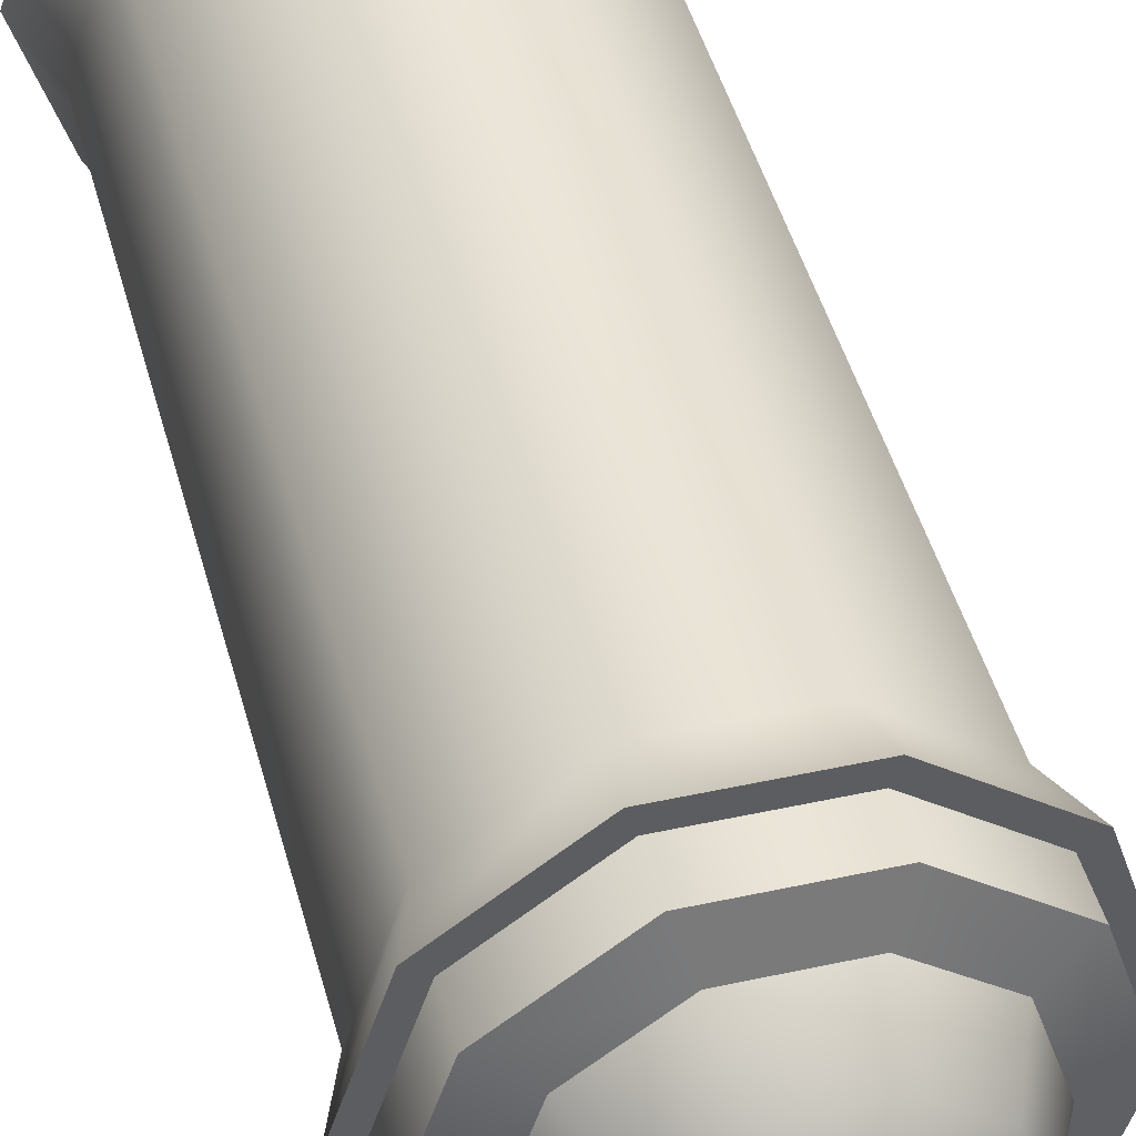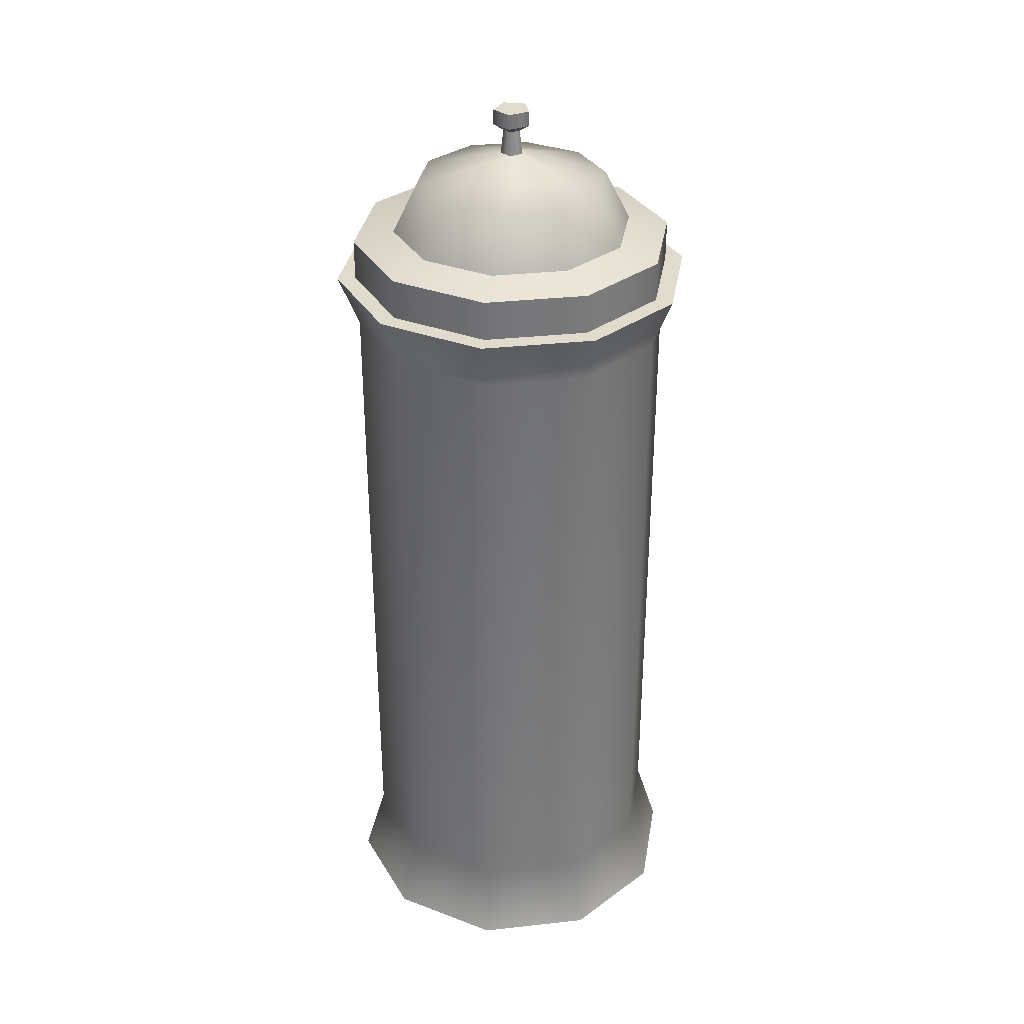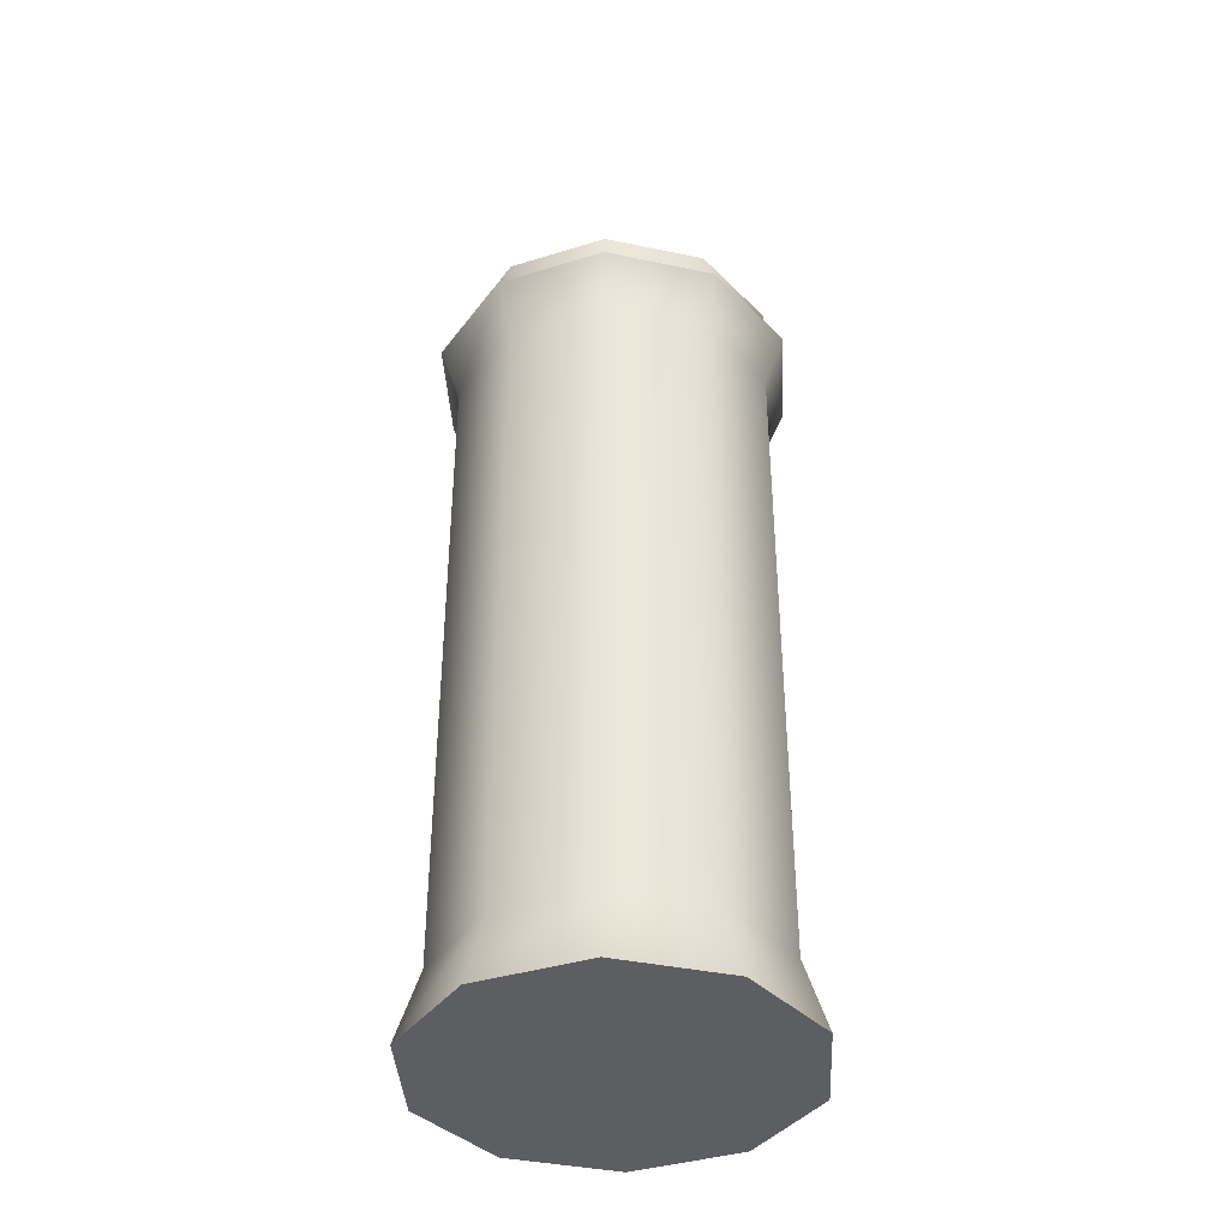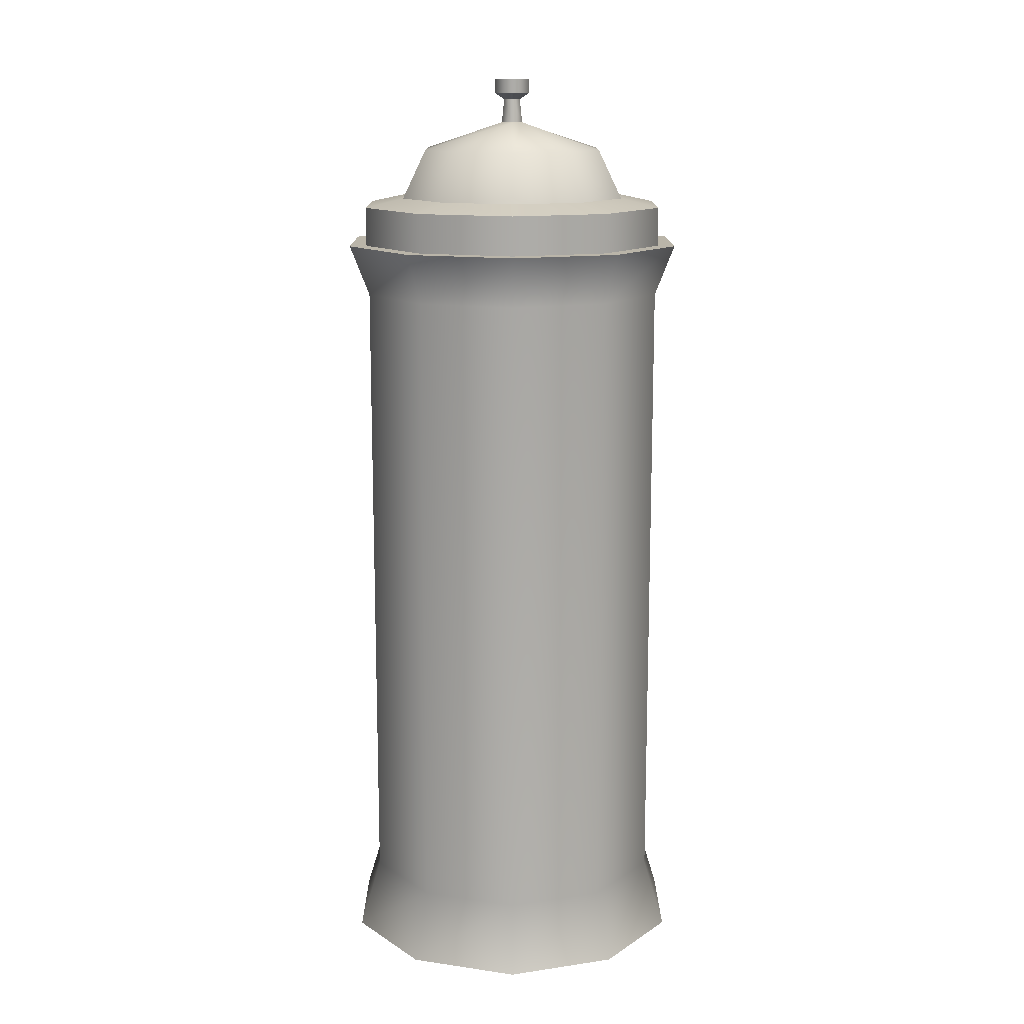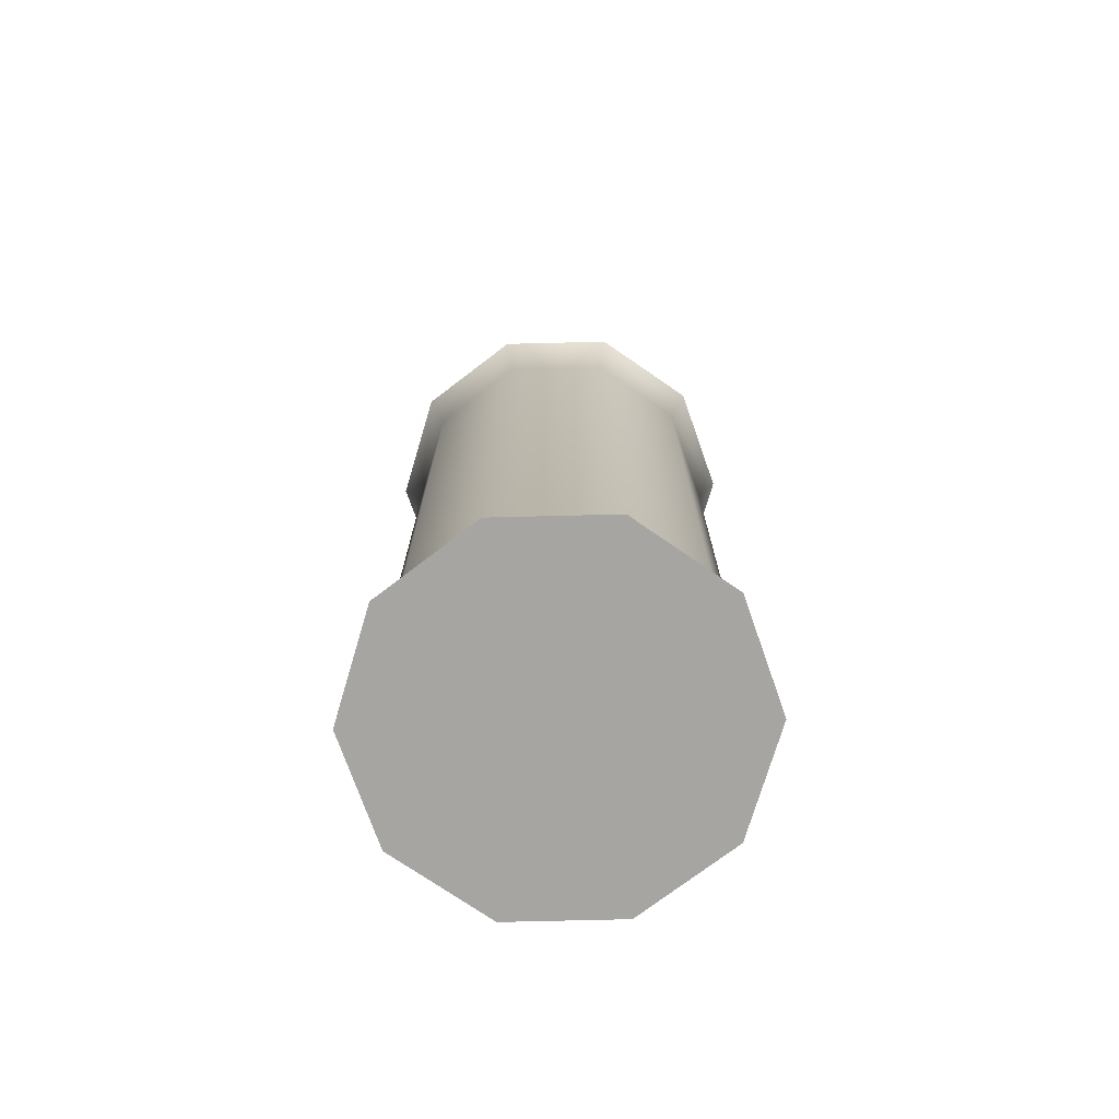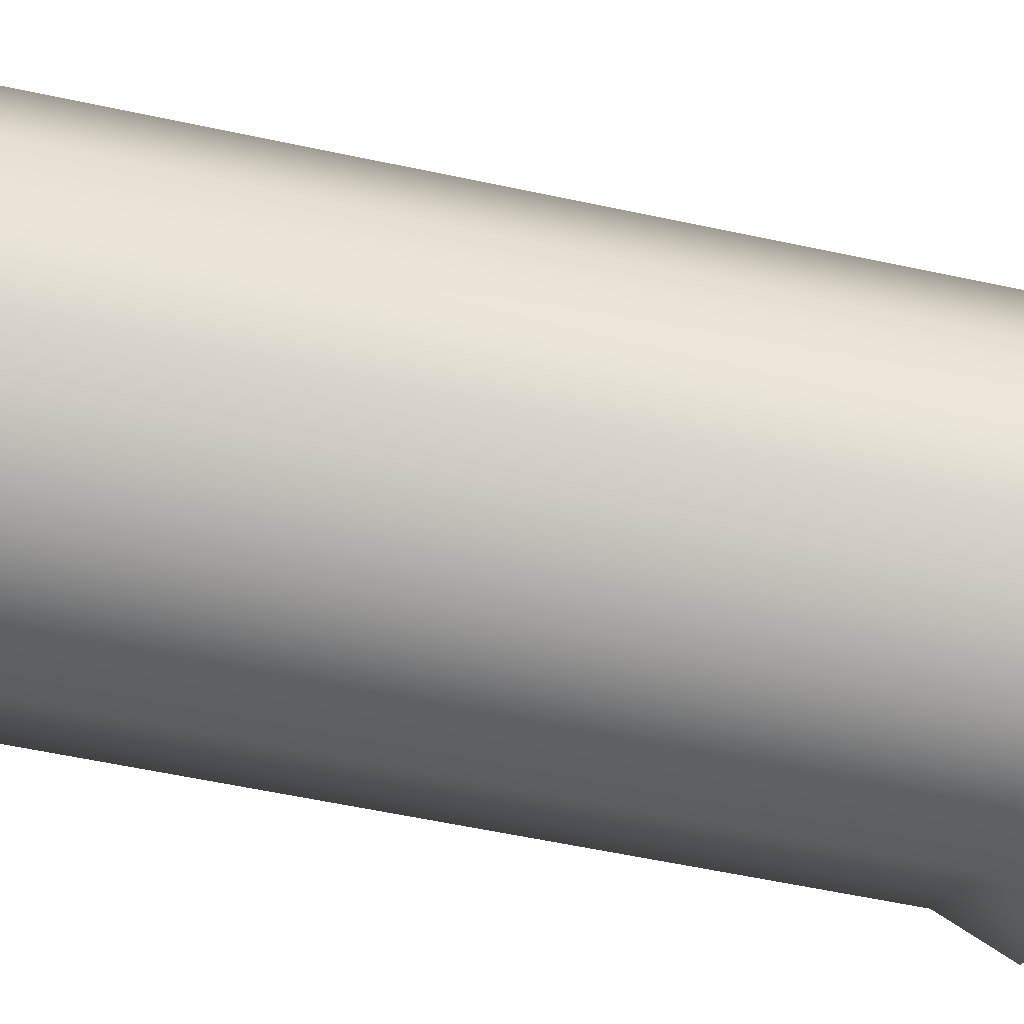
<metadata>
{"format":"obj","ext":"obj","renderer":"f3d","projection":"perspective","resolution":1024,"background":"white","views":[{"elev":44.2,"azim":165.6,"up":"+Z"},{"elev":33.2,"azim":27.4,"up":"+Y"},{"elev":-39.2,"azim":-86.8,"up":"+Y"},{"elev":13.7,"azim":89.8,"up":"+Y"},{"elev":-73.8,"azim":37.4,"up":"+Y"},{"elev":-52.9,"azim":76.7,"up":"+Z"}]}
</metadata>
<code>
g default
v 0.03868 -0.09984 -0.0281
v 0.01477 -0.09984 -0.04547
v -0.01477 -0.09984 -0.04547
v -0.03868 -0.09984 -0.0281
v -0.04781 -0.09984 0
v -0.03868 -0.09984 0.0281
v -0.01477 -0.09984 0.04547
v 0.01477 -0.09984 0.04547
v 0.03868 -0.09984 0.0281
v 0.04781 -0.09984 0
v 0.04781 0.09553 0
v 0.03868 0.09553 0.0281
v 0.01477 0.09553 0.04547
v -0.01477 0.09553 0.04547
v -0.03868 0.09553 0.0281
v -0.04781 0.09553 0
v -0.03868 0.09553 -0.0281
v -0.01477 0.09553 -0.04547
v 0.01477 0.09553 -0.04547
v 0.03868 0.09553 -0.0281
v 0.05391 0.111 0
v 0.04361 0.111 0.03168
v 0.01666 0.111 0.05127
v -0.01666 0.111 0.05127
v -0.04361 0.111 0.03168
v -0.05391 0.111 0
v -0.04361 0.111 -0.03168
v -0.01666 0.111 -0.05127
v 0.01666 0.111 -0.05127
v 0.04361 0.111 -0.03168
v 0.04405 -0.1212 -0.032
v 0.01683 -0.1212 -0.05178
v -0.01682 -0.1212 -0.05178
v -0.04405 -0.1212 -0.032
v -0.05445 -0.1212 0
v -0.04405 -0.1212 0.032
v -0.01682 -0.1212 0.05178
v 0.01683 -0.1212 0.05178
v 0.04405 -0.1212 0.032
v 0.05445 -0.1212 0
v 0.04848 0.111 0
v 0.03922 0.111 -0.02849
v 0.01498 0.111 -0.0461
v -0.01498 0.111 -0.0461
v -0.03922 0.111 -0.02849
v -0.04847 0.111 0
v -0.03922 0.111 0.02849
v -0.01498 0.111 0.0461
v 0.01498 0.111 0.0461
v 0.03922 0.111 0.02849
v 0.04848 0.1034 0
v 0.03922 0.1034 -0.02849
v 0.01498 0.1034 -0.0461
v -0.01498 0.1034 -0.0461
v -0.03922 0.1034 -0.02849
v -0.04847 0.1034 0
v -0.03922 0.1034 0.02849
v -0.01498 0.1034 0.0461
v 0.01498 0.1034 0.0461
v 0.03922 0.1034 0.02849
v 1e-06 -0.1212 0
g Glass_LP StrawDispenser_LP
f 20 1 2 19
f 19 2 3 18
f 18 3 4 17
f 17 4 5 16
f 16 5 6 15
f 15 6 7 14
f 14 7 8 13
f 13 8 9 12
f 12 9 10 11
f 11 10 1 20
f 2 1 31 32
f 3 2 32 33
f 4 3 33 34
f 5 4 34 35
f 6 5 35 36
f 7 6 36 37
f 8 7 37 38
f 9 8 38 39
f 10 9 39 40
f 1 10 40 31
f 11 20 30 21
f 12 11 21 22
f 13 12 22 23
f 14 13 23 24
f 15 14 24 25
f 16 15 25 26
f 17 16 26 27
f 18 17 27 28
f 19 18 28 29
f 20 19 29 30
f 41 21 30 42
f 50 22 21 41
f 49 23 22 50
f 48 24 23 49
f 47 25 24 48
f 46 26 25 47
f 45 27 26 46
f 44 28 27 45
f 43 29 28 44
f 42 30 29 43
f 61 40 39
f 51 41 42 52
f 52 42 43 53
f 53 43 44 54
f 54 44 45 55
f 55 45 46 56
f 56 46 47 57
f 57 47 48 58
f 58 48 49 59
f 59 49 50 60
f 60 50 41 51
f 61 32 31
f 61 38 37
f 34 33 61
f 36 35 61
f 33 32 61
f 61 39 38
f 35 34 61
f 61 31 40
f 37 36 61
g default
v 0.002644 -0.08998 0.008547
v 1e-06 -0.08998 0.006627
v -0.001632 -0.08998 0.01165
v 0.001634 -0.08998 0.01165
v 0.002644 0.101 0.008547
v 1e-06 0.101 0.006627
v -0.001632 0.101 0.01165
v 0.001634 0.101 0.01165
g StrawDispenser_LP Straw_LP
f 67 66 62 63
f 68 67 63 64
f 69 68 64 65
f 66 69 65 62
g default
v 0.04848 0.111 0
v 0.03922 0.111 0.02849
v 0.01498 0.111 0.0461
v -0.01498 0.111 0.0461
v -0.03922 0.111 0.02849
v -0.04847 0.111 0
v -0.03922 0.111 -0.02849
v -0.01498 0.111 -0.0461
v 0.01498 0.111 -0.0461
v 0.03922 0.111 -0.02849
v 0.04848 0.1229 0
v 0.03922 0.1229 0.02849
v 0.01498 0.1229 0.0461
v -0.01498 0.1229 0.0461
v -0.03922 0.1229 0.02849
v -0.04847 0.1229 0
v -0.03922 0.1229 -0.02849
v -0.01498 0.1229 -0.0461
v 0.01498 0.1229 -0.0461
v 0.03922 0.1229 -0.02849
v 0.0363 0.1255 -0
v 0.02937 0.1255 0.02134
v 0.01122 0.1255 0.03453
v -0.01122 0.1255 0.03453
v -0.02937 0.1255 0.02134
v -0.0363 0.1255 -0
v -0.02937 0.1255 -0.02134
v -0.01122 0.1255 -0.03453
v 0.01122 0.1255 -0.03453
v 0.02937 0.1255 -0.02134
v 0.003394 0.1489 -0
v 0.001049 0.1489 0.003227
v -0.002744 0.1489 0.001994
v -0.002744 0.1489 -0.001994
v 0.001049 0.1489 -0.003227
v 0.002612 0.156 -0
v 0.000808 0.156 0.002483
v -0.002111 0.156 0.001535
v -0.002111 0.156 -0.001535
v 0.000808 0.156 -0.002483
v 0.005572 0.1579 -0
v 0.001723 0.1579 0.005298
v -0.004506 0.1579 0.003275
v -0.004506 0.1579 -0.003275
v 0.001723 0.1579 -0.005298
v 0.005572 0.1624 -0
v 0.001723 0.1624 0.005298
v -0.004506 0.1624 0.003275
v -0.004506 0.1624 -0.003275
v 0.001723 0.1624 -0.005298
v 1e-06 0.1624 -0
v 0.002746 -0.09043 -0.001994
v 0.002746 -0.09043 0.001994
v -0.001048 -0.09043 0.003227
v -0.003392 -0.09043 -0
v -0.001048 -0.09043 -0.003227
v 0.03356 -0.08923 -0
v 0.02715 -0.08923 -0.01973
v 0.02715 -0.08923 0.01973
v 0.01037 -0.08923 0.03192
v -0.01037 -0.08923 0.03192
v -0.02715 -0.08923 0.01973
v -0.03356 -0.08923 -0
v -0.02715 -0.08923 -0.01973
v -0.01037 -0.08923 -0.03192
v 0.01037 -0.08923 -0.03192
v 0.03356 -0.07161 -0
v 0.02715 -0.07161 -0.01973
v 0.02715 -0.07161 0.01973
v 0.01037 -0.07161 0.03192
v -0.01037 -0.07161 0.03192
v -0.02715 -0.07161 0.01973
v -0.03356 -0.07161 -0
v -0.02715 -0.07161 -0.01973
v -0.01037 -0.07161 -0.03192
v 0.01037 -0.07161 -0.03192
v 0.03687 -0.07161 -0
v 0.02983 -0.07161 -0.02167
v 0.02983 -0.07161 0.02167
v 0.01139 -0.07161 0.03506
v -0.01139 -0.07161 0.03506
v -0.02982 -0.07161 0.02167
v -0.03686 -0.07161 -0
v -0.02982 -0.07161 -0.02167
v -0.01139 -0.07161 -0.03506
v 0.01139 -0.07161 -0.03506
v 0.03687 -0.09191 -0
v 0.02983 -0.09191 -0.02167
v 0.02983 -0.09191 0.02167
v 0.01139 -0.09191 0.03506
v -0.01139 -0.09191 0.03506
v -0.02982 -0.09191 0.02167
v -0.03686 -0.09191 -0
v -0.02982 -0.09191 -0.02167
v -0.01139 -0.09191 -0.03506
v 0.01139 -0.09191 -0.03506
v 0.002746 0.111 0.001994
v -0.001048 0.111 0.003227
v -0.003392 0.111 -0
v -0.001048 0.111 -0.003227
v 0.002746 0.111 -0.001994
v 0.02333 0.1405 -0.01695
v 0.008912 0.1405 -0.02742
v -0.00891 0.1405 -0.02742
v -0.02333 0.1405 -0.01695
v -0.02883 0.1405 -0
v -0.02333 0.1405 0.01695
v -0.00891 0.1405 0.02742
v 0.008912 0.1405 0.02742
v 0.02333 0.1405 0.01695
v 0.02884 0.1405 -0
v 1e-06 -0.09191 -0
g StrawDispenser_LP Top_LP
f 80 70 79 89
f 81 71 70 80
f 82 72 71 81
f 83 73 72 82
f 84 74 73 83
f 85 75 74 84
f 86 76 75 85
f 87 77 76 86
f 88 78 77 87
f 89 79 78 88
f 90 80 89 99
f 91 81 80 90
f 92 82 81 91
f 93 83 82 92
f 94 84 83 93
f 95 85 84 94
f 96 86 85 95
f 97 87 86 96
f 98 88 87 97
f 99 89 88 98
f 104 100 180 171
f 179 180 100
f 178 179 100 101
f 177 178 101
f 176 177 101 102
f 175 176 102
f 174 175 102 103
f 173 174 103
f 172 173 103 104
f 171 172 104
f 105 100 104 109
f 106 101 100 105
f 107 102 101 106
f 108 103 102 107
f 109 104 103 108
f 110 105 109 114
f 111 106 105 110
f 112 107 106 111
f 113 108 107 112
f 114 109 108 113
f 115 110 114 119
f 116 111 110 115
f 117 112 111 116
f 118 113 112 117
f 119 114 113 118
f 117 116 120
f 118 117 120
f 120 116 115
f 120 115 119
f 120 119 118
f 121 170 166 122
f 122 166 167 123
f 123 167 168 124
f 124 168 169 125
f 125 169 170 121
f 127 121 126
f 126 121 122 128
f 128 122 129
f 129 122 123 130
f 130 123 131
f 131 123 124 132
f 132 124 133
f 133 124 125 134
f 134 125 135
f 135 125 121 127
f 137 127 126 136
f 136 126 128 138
f 138 128 129 139
f 139 129 130 140
f 140 130 131 141
f 141 131 132 142
f 142 132 133 143
f 143 133 134 144
f 144 134 135 145
f 145 135 127 137
f 147 137 136 146
f 146 136 138 148
f 148 138 139 149
f 149 139 140 150
f 150 140 141 151
f 151 141 142 152
f 152 142 143 153
f 153 143 144 154
f 154 144 145 155
f 155 145 137 147
f 156 157 147 146
f 158 156 146 148
f 159 158 148 149
f 160 159 149 150
f 161 160 150 151
f 162 161 151 152
f 163 162 152 153
f 164 163 153 154
f 165 164 154 155
f 157 165 155 147
f 166 70 71
f 167 166 71 72
f 167 72 73
f 168 167 73 74
f 168 74 75
f 169 168 75 76
f 169 76 77
f 170 169 77 78
f 170 78 79
f 166 170 79 70
f 99 98 172 171
f 98 97 173 172
f 97 96 174 173
f 96 95 175 174
f 95 94 176 175
f 94 93 177 176
f 93 92 178 177
f 92 91 179 178
f 91 90 180 179
f 171 180 90 99
f 157 181 165
f 181 161 162
f 156 181 157
f 156 158 181
f 181 158 159
f 163 181 162
f 181 159 160
f 164 181 163
f 181 160 161
f 165 181 164

</code>
